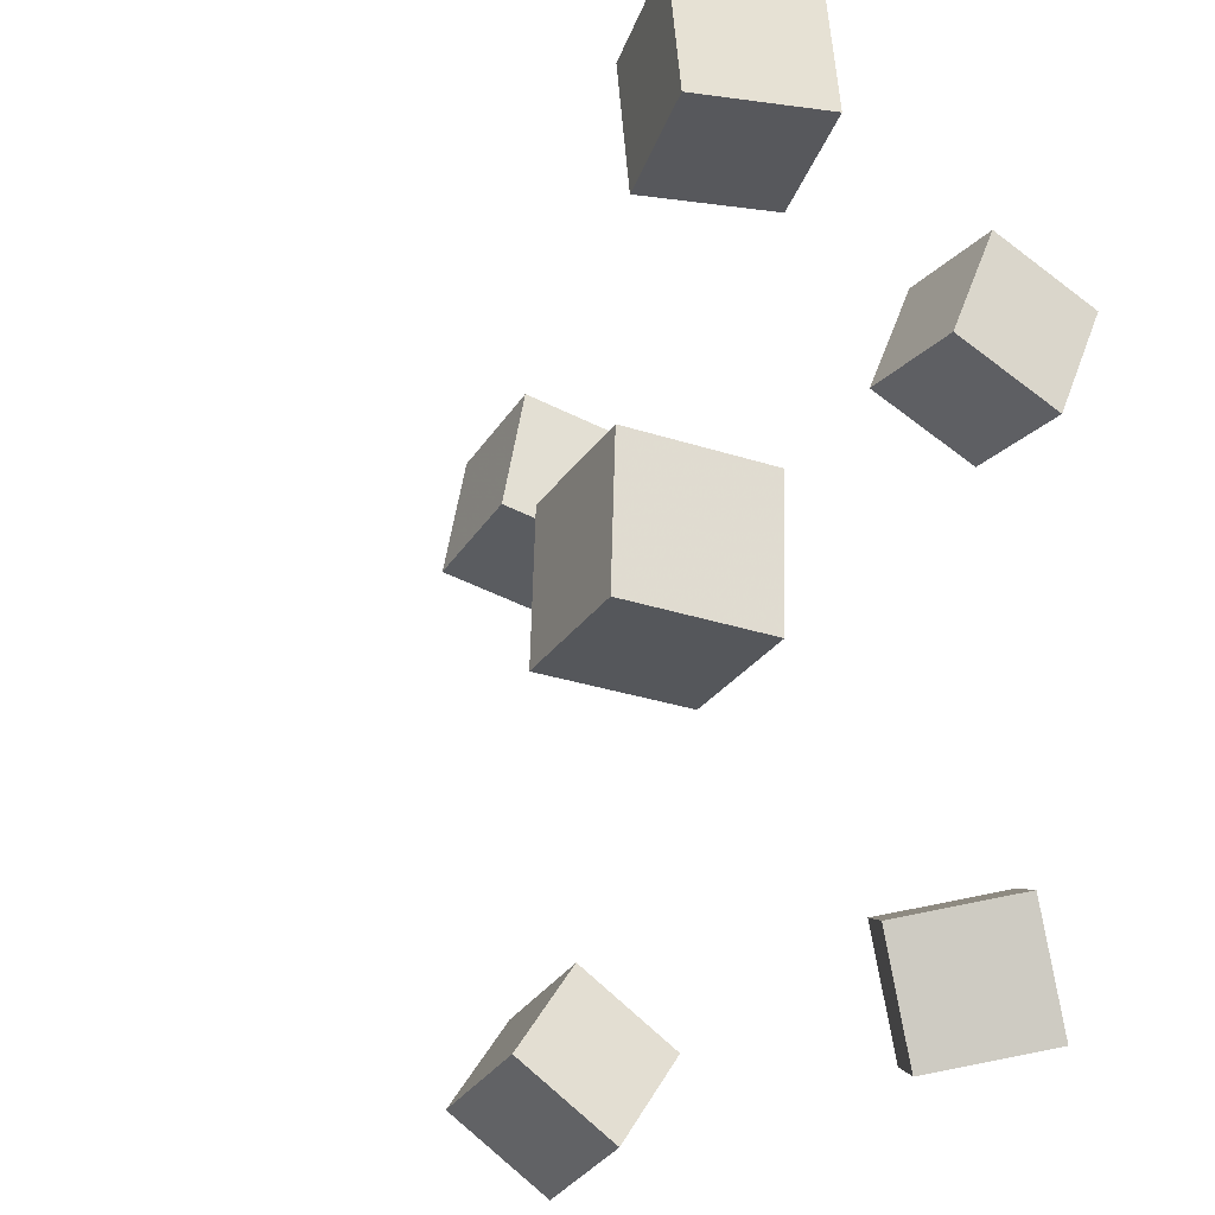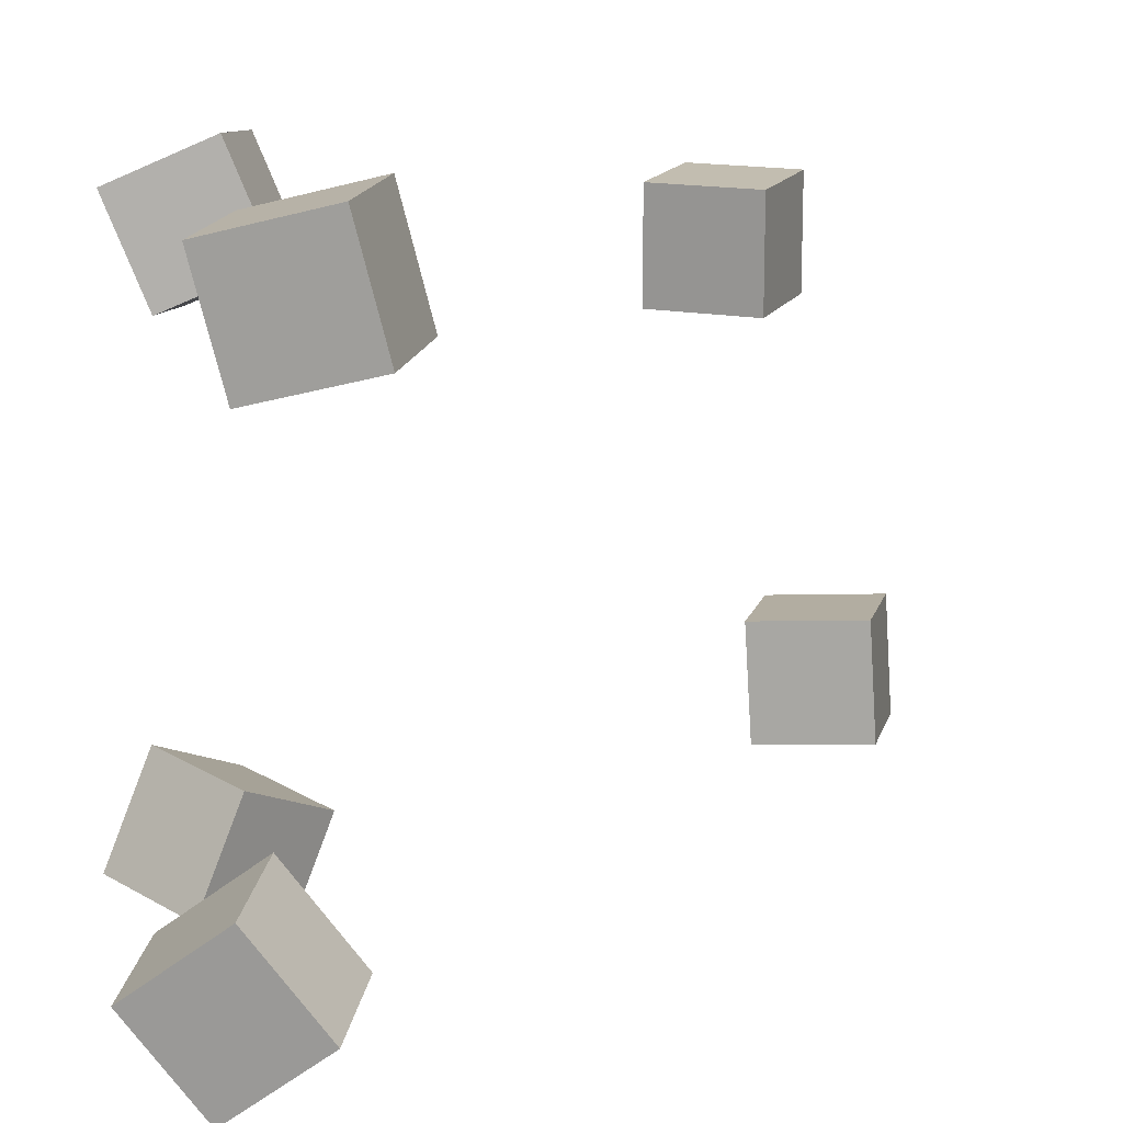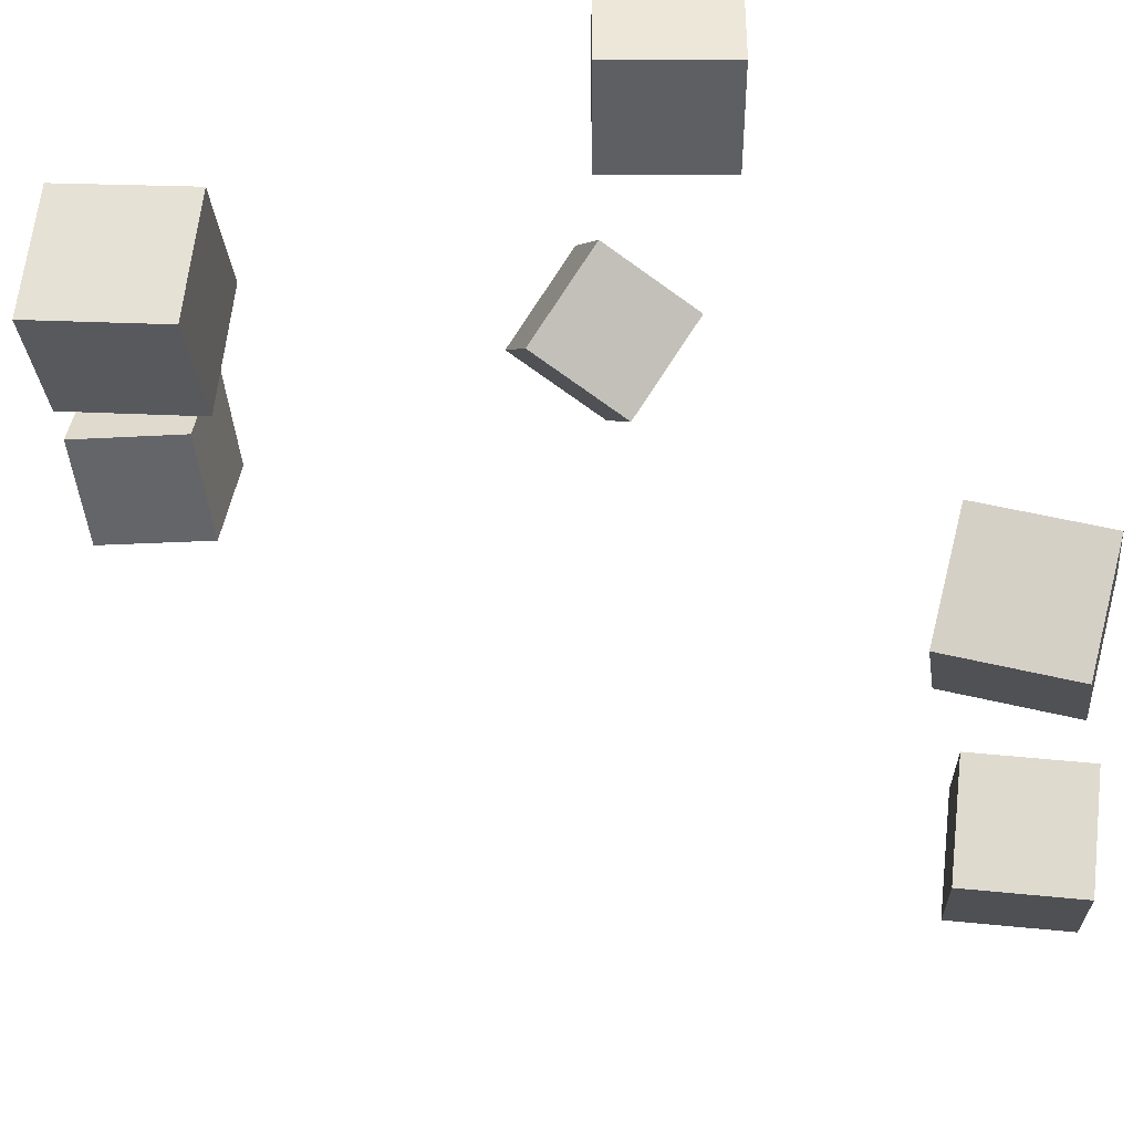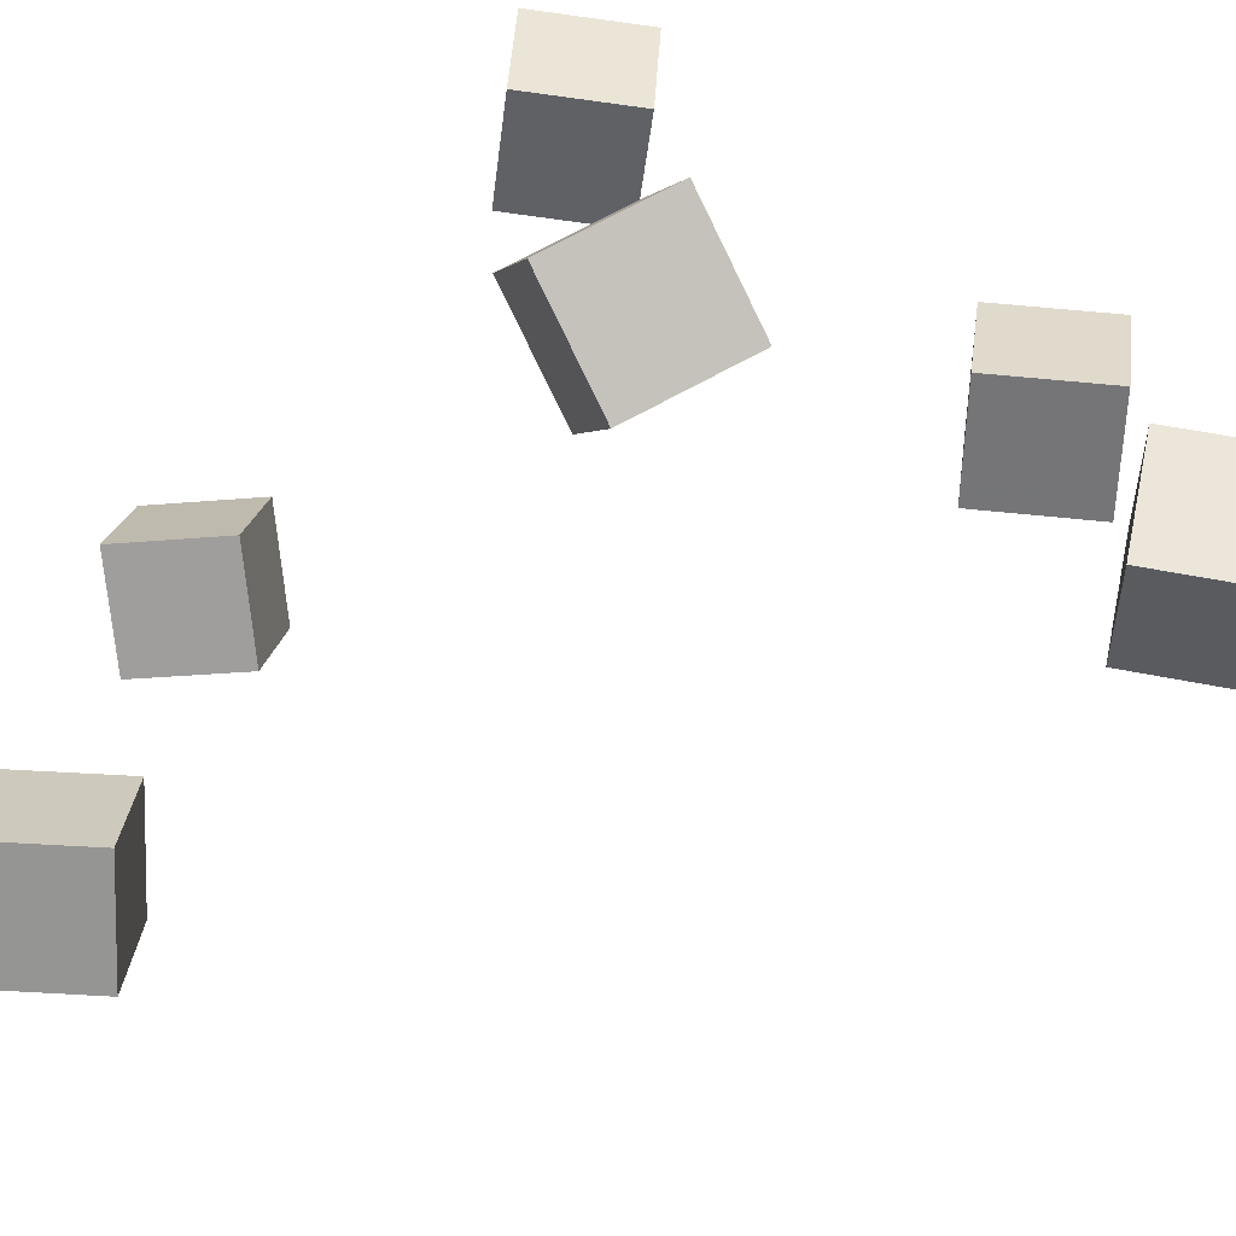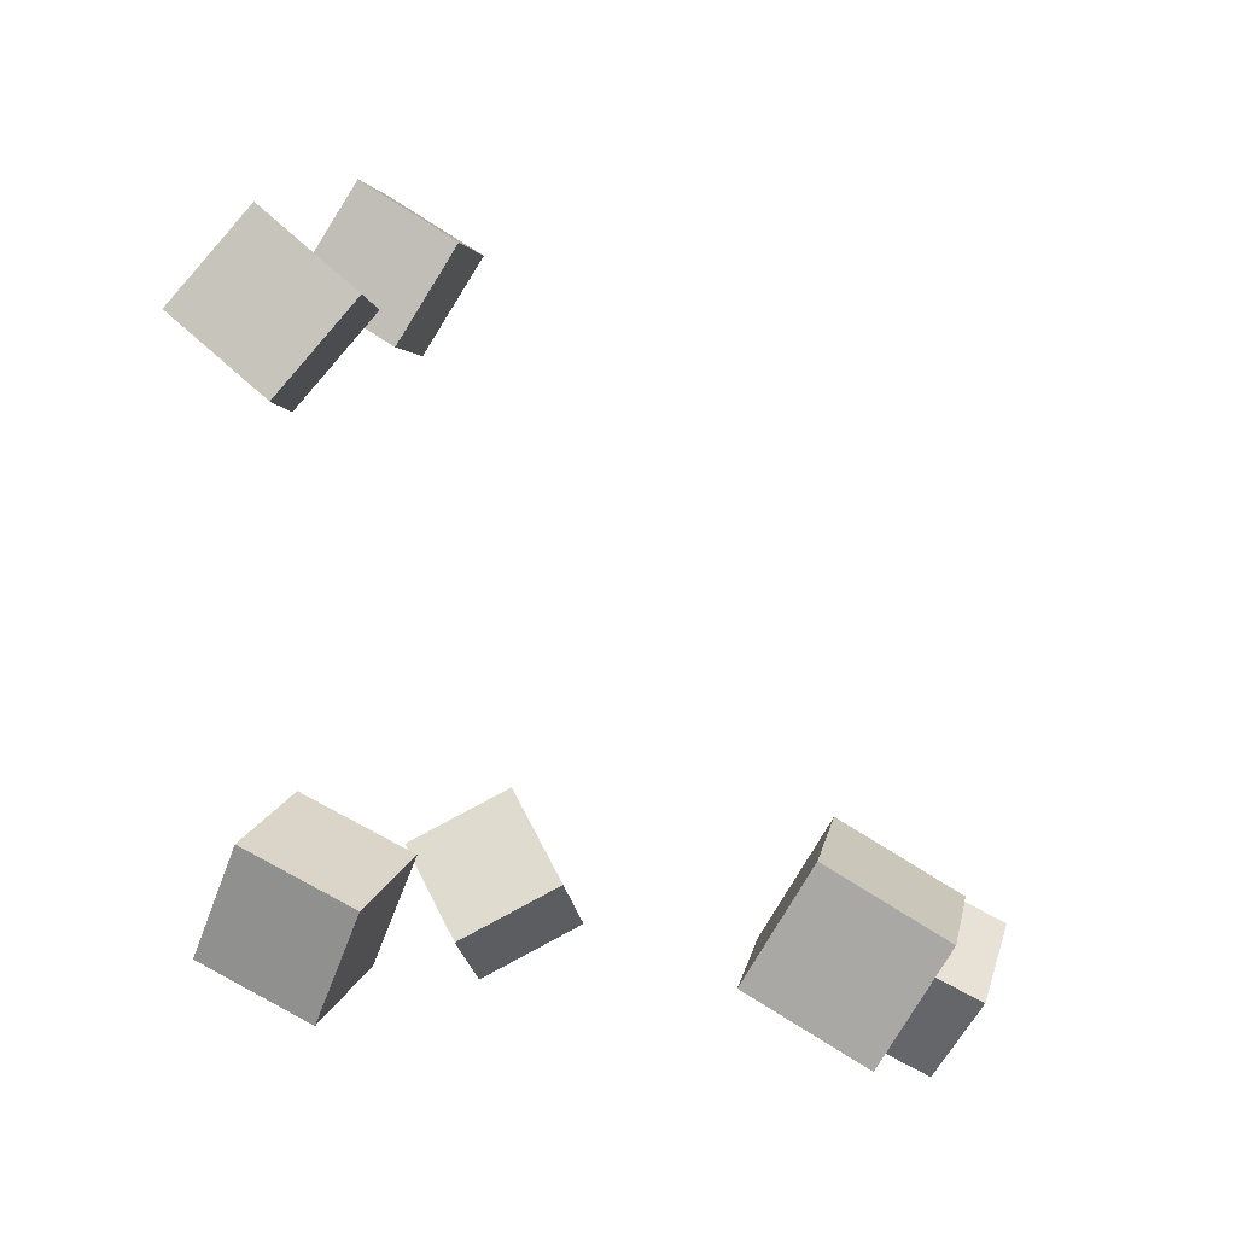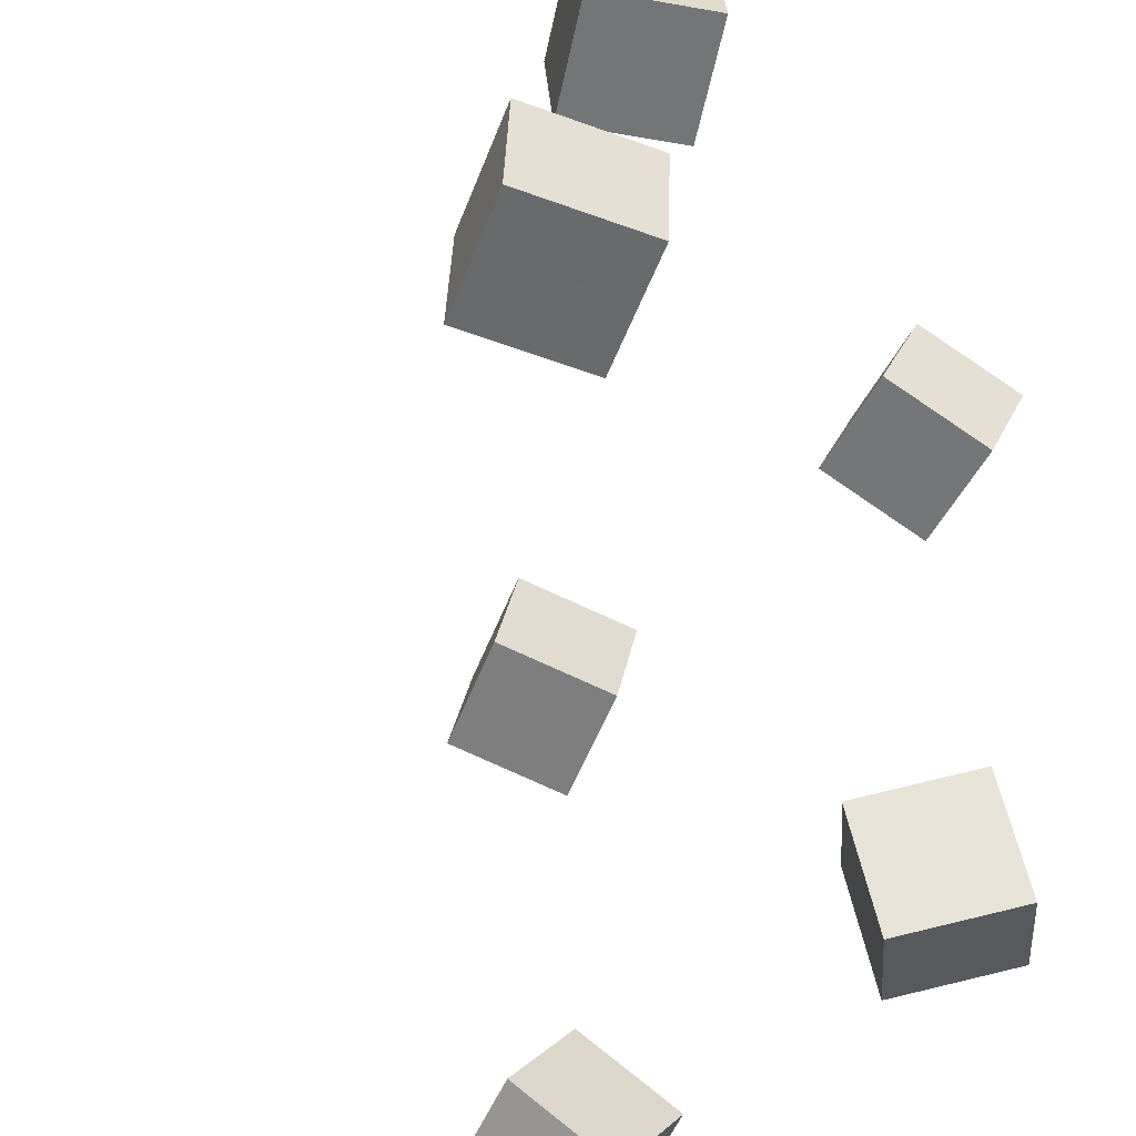
<metadata>
{"format":"obj","ext":"obj","renderer":"f3d","projection":"perspective","resolution":1024,"background":"white","views":[{"elev":-23.3,"azim":-148.4,"up":"+Z"},{"elev":9.2,"azim":70.1,"up":"+Z"},{"elev":73.6,"azim":152.9,"up":"+Z"},{"elev":-70.5,"azim":-34.9,"up":"+Z"},{"elev":-2.7,"azim":9.5,"up":"+Y"},{"elev":-49.7,"azim":-143.4,"up":"+Z"}]}
</metadata>
<code>
v -0.1876 0.2216 -0.1364
v -0.1869 0.2172 -0.07058
v -0.1521 0.2765 -0.1331
v -0.1514 0.2721 -0.06731
v -0.1328 0.1863 -0.1392
v -0.1321 0.1819 -0.07347
v -0.09725 0.2412 -0.136
v -0.09659 0.2368 -0.07019
f 1.0 7.0 5.0
f 1.0 3.0 7.0
f 1.0 4.0 3.0
f 1.0 2.0 4.0
f 3.0 8.0 7.0
f 3.0 4.0 8.0
f 5.0 7.0 8.0
f 5.0 8.0 6.0
f 1.0 5.0 6.0
f 1.0 6.0 2.0
f 2.0 6.0 8.0
f 2.0 8.0 4.0
v -0.1819 0.1671 0.1618
v -0.1335 0.1247 0.1538
v -0.1399 0.2156 0.1589
v -0.09151 0.1732 0.1509
v -0.1899 0.1701 0.09762
v -0.1414 0.1277 0.08963
v -0.1479 0.2186 0.09469
v -0.09947 0.1762 0.08669
f 9.0 15.0 13.0
f 9.0 11.0 15.0
f 9.0 12.0 11.0
f 9.0 10.0 12.0
f 11.0 16.0 15.0
f 11.0 12.0 16.0
f 13.0 15.0 16.0
f 13.0 16.0 14.0
f 9.0 13.0 14.0
f 9.0 14.0 10.0
f 10.0 14.0 16.0
f 10.0 16.0 12.0
v -0.1064 -0.1622 -0.1706
v -0.1067 -0.1374 -0.1093
v -0.1394 -0.1097 -0.192
v -0.1397 -0.0849 -0.1307
v -0.04912 -0.1311 -0.1829
v -0.0494 -0.1063 -0.1216
v -0.08213 -0.07867 -0.2043
v -0.08241 -0.05387 -0.143
f 17.0 23.0 21.0
f 17.0 19.0 23.0
f 17.0 20.0 19.0
f 17.0 18.0 20.0
f 19.0 24.0 23.0
f 19.0 20.0 24.0
f 21.0 23.0 24.0
f 21.0 24.0 22.0
f 17.0 21.0 22.0
f 17.0 22.0 18.0
f 18.0 22.0 24.0
f 18.0 24.0 20.0
v 0.08095 -0.1199 0.08691
v 0.07962 -0.1375 0.1532
v 0.1178 -0.06354 0.1026
v 0.1165 -0.08111 0.1689
v 0.1397 -0.156 0.07853
v 0.1384 -0.1736 0.1448
v 0.1766 -0.0996 0.09422
v 0.1752 -0.1172 0.1605
f 25.0 31.0 29.0
f 25.0 27.0 31.0
f 25.0 28.0 27.0
f 25.0 26.0 28.0
f 27.0 32.0 31.0
f 27.0 28.0 32.0
f 29.0 31.0 32.0
f 29.0 32.0 30.0
f 25.0 29.0 30.0
f 25.0 30.0 26.0
f 26.0 30.0 32.0
f 26.0 32.0 28.0
v 0.1566 -0.1714 -0.2088
v 0.09954 -0.1411 -0.1972
v 0.1875 -0.1279 -0.1705
v 0.1304 -0.09755 -0.1589
v 0.1466 -0.2102 -0.1566
v 0.08952 -0.1799 -0.145
v 0.1775 -0.1667 -0.1183
v 0.1204 -0.1364 -0.1067
f 33.0 39.0 37.0
f 33.0 35.0 39.0
f 33.0 36.0 35.0
f 33.0 34.0 36.0
f 35.0 40.0 39.0
f 35.0 36.0 40.0
f 37.0 39.0 40.0
f 37.0 40.0 38.0
f 33.0 37.0 38.0
f 33.0 38.0 34.0
f 34.0 38.0 40.0
f 34.0 40.0 36.0
v -0.1558 -0.105 0.09659
v -0.1671 -0.1276 0.1559
v -0.1287 -0.05222 0.1219
v -0.14 -0.07482 0.1812
v -0.09891 -0.1341 0.0964
v -0.1103 -0.1567 0.1557
v -0.07181 -0.08133 0.1217
v -0.08318 -0.1039 0.181
f 41.0 47.0 45.0
f 41.0 43.0 47.0
f 41.0 44.0 43.0
f 41.0 42.0 44.0
f 43.0 48.0 47.0
f 43.0 44.0 48.0
f 45.0 47.0 48.0
f 45.0 48.0 46.0
f 41.0 45.0 46.0
f 41.0 46.0 42.0
f 42.0 46.0 48.0
f 42.0 48.0 44.0

</code>
